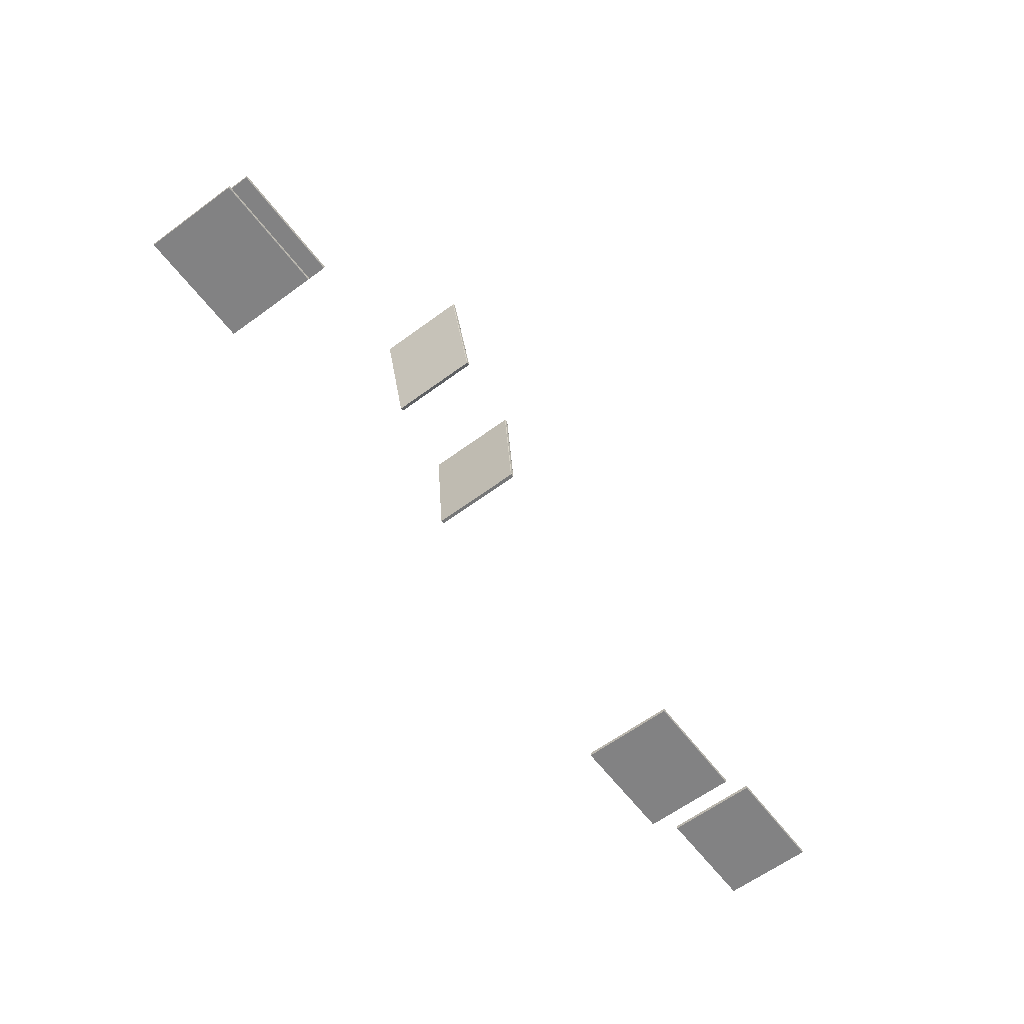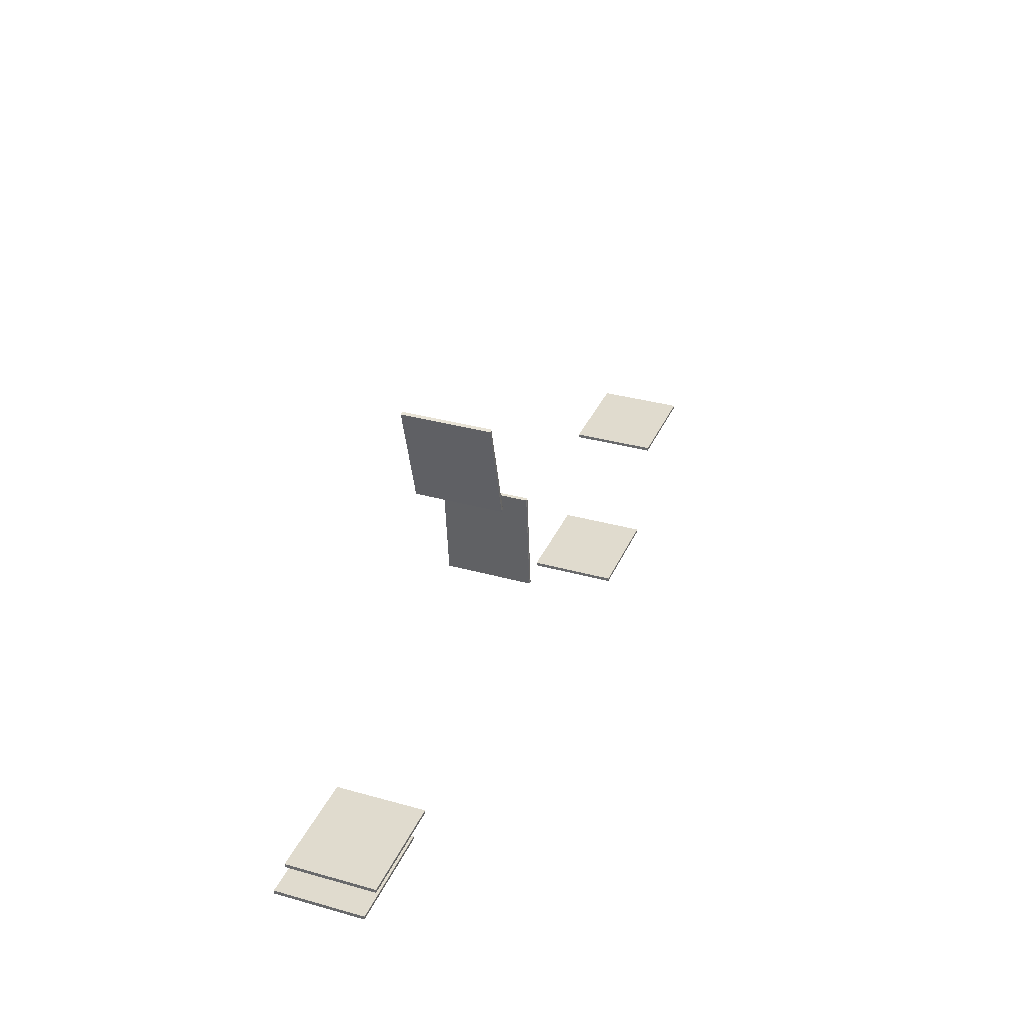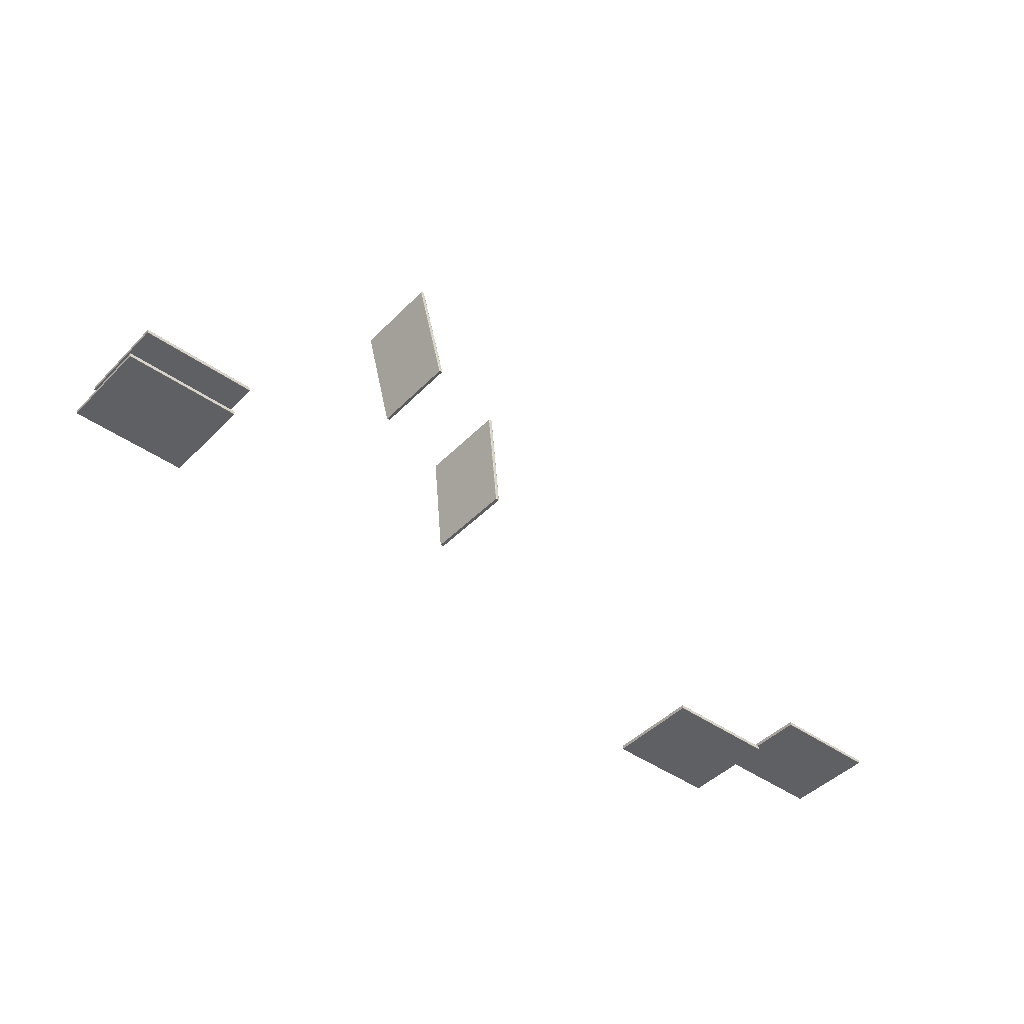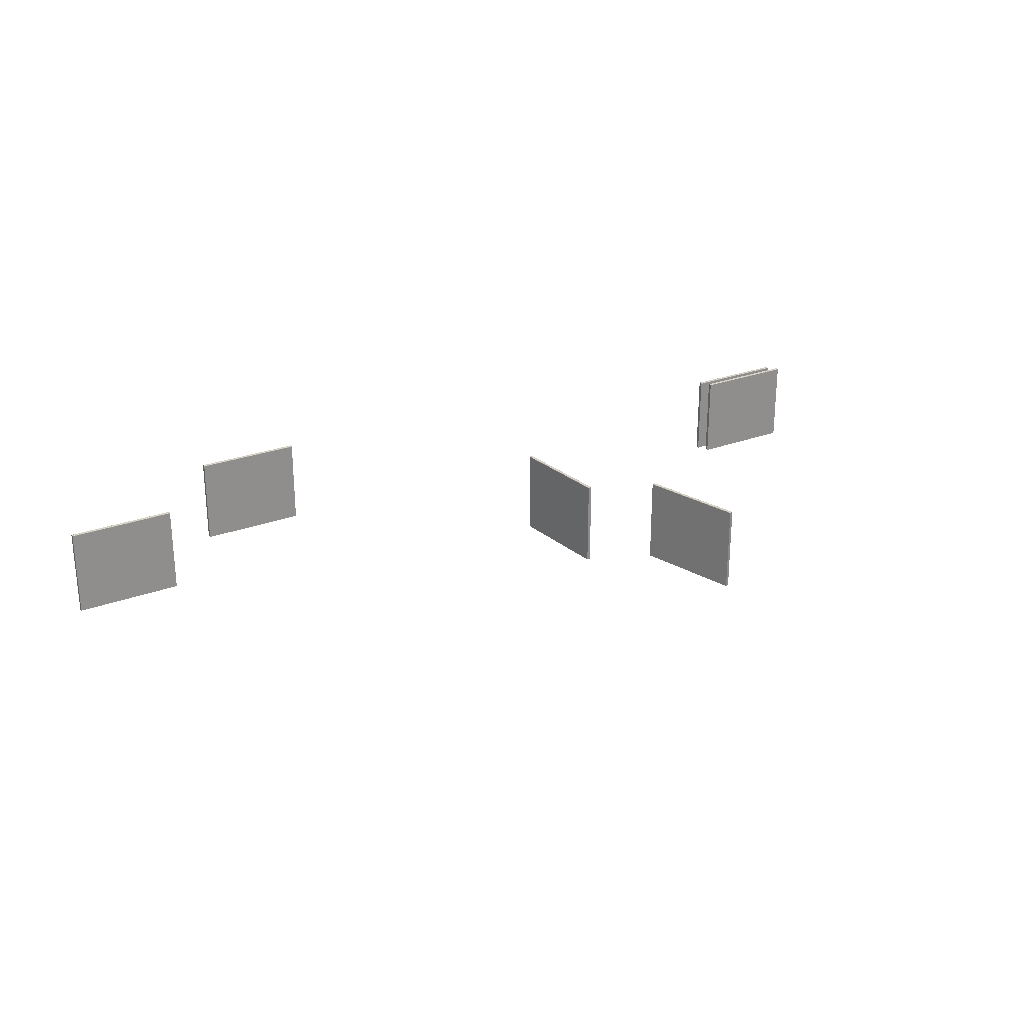
<metadata>
{"format":"obj","ext":"obj","renderer":"f3d","projection":"perspective","resolution":1024,"background":"white","views":[{"elev":-61.2,"azim":127.0,"up":"+Z"},{"elev":33.4,"azim":111.1,"up":"+Z"},{"elev":-43.8,"azim":139.8,"up":"+Z"},{"elev":25.4,"azim":-31.1,"up":"+Y"}]}
</metadata>
<code>
v 1.115 0.03306 0.8351
v 1.115 0.03306 0.8351
v 1.115 0.03306 0.8351
v 1.115 0.246 0.8351
v 1.115 0.246 0.8351
v 1.115 0.246 0.8351
v 0.8542 0.03306 0.837
v 0.8542 0.03306 0.837
v 0.8542 0.03306 0.837
v 0.8542 0.246 0.837
v 0.8542 0.246 0.837
v 0.8542 0.246 0.837
v 1.115 0.03306 0.8436
v 1.115 0.03306 0.8436
v 1.115 0.03306 0.8436
v 1.115 0.2474 0.8425
v 1.115 0.2474 0.8425
v 1.115 0.2474 0.8425
v 0.8542 0.03306 0.8455
v 0.8542 0.03306 0.8455
v 0.8542 0.03306 0.8455
v 0.8542 0.2474 0.8444
v 0.8542 0.2474 0.8444
v 0.8542 0.2474 0.8444
v 1.115 0.2474 0.8362
v 1.115 0.2474 0.8362
v 1.115 0.2474 0.8362
v 0.8542 0.2474 0.8381
v 0.8542 0.2474 0.8381
v 0.8542 0.2474 0.8381
v 1.115 0.246 0.8436
v 1.115 0.246 0.8436
v 1.115 0.246 0.8436
v 0.8542 0.246 0.8455
v 0.8542 0.246 0.8455
v 0.8542 0.246 0.8455
v 1.115 0.247 0.8354
v 1.115 0.247 0.8354
v 1.115 0.247 0.8354
v 0.8542 0.247 0.8372
v 0.8542 0.247 0.8372
v 0.8542 0.247 0.8372
v 1.115 0.247 0.8433
v 1.115 0.247 0.8433
v 1.115 0.247 0.8433
v 0.8542 0.247 0.8452
v 0.8542 0.247 0.8452
v 0.8542 0.247 0.8452
v 1.097 0.05481 0.9044
v 1.097 0.05481 0.9044
v 1.097 0.05481 0.9044
v 1.097 0.2678 0.9044
v 1.097 0.2678 0.9044
v 1.097 0.2678 0.9044
v 0.8363 0.05481 0.9063
v 0.8363 0.05481 0.9063
v 0.8363 0.05481 0.9063
v 0.8363 0.2678 0.9063
v 0.8363 0.2678 0.9063
v 0.8363 0.2678 0.9063
v 1.097 0.05481 0.9129
v 1.097 0.05481 0.9129
v 1.097 0.05481 0.9129
v 1.097 0.2691 0.9118
v 1.097 0.2691 0.9118
v 1.097 0.2691 0.9118
v 0.8363 0.05481 0.9148
v 0.8363 0.05481 0.9148
v 0.8363 0.05481 0.9148
v 0.8363 0.2691 0.9137
v 0.8363 0.2691 0.9137
v 0.8363 0.2691 0.9137
v 1.097 0.2691 0.9055
v 1.097 0.2691 0.9055
v 1.097 0.2691 0.9055
v 0.8363 0.2691 0.9074
v 0.8363 0.2691 0.9074
v 0.8363 0.2691 0.9074
v 1.097 0.2678 0.9129
v 1.097 0.2678 0.9129
v 1.097 0.2678 0.9129
v 0.8363 0.2678 0.9148
v 0.8363 0.2678 0.9148
v 0.8363 0.2678 0.9148
v 1.097 0.2688 0.9047
v 1.097 0.2688 0.9047
v 1.097 0.2688 0.9047
v 0.8363 0.2688 0.9065
v 0.8363 0.2688 0.9065
v 0.8363 0.2688 0.9065
v 1.097 0.2688 0.9127
v 1.097 0.2688 0.9127
v 1.097 0.2688 0.9127
v 0.8363 0.2688 0.9145
v 0.8363 0.2688 0.9145
v 0.8363 0.2688 0.9145
v 0.3744 0.03065 1.623
v 0.3744 0.03065 1.623
v 0.3744 0.03065 1.623
v 0.3744 0.2436 1.623
v 0.3744 0.2436 1.623
v 0.3744 0.2436 1.623
v 0.3061 0.03065 1.372
v 0.3061 0.03065 1.372
v 0.3061 0.03065 1.372
v 0.3061 0.2436 1.372
v 0.3061 0.2436 1.372
v 0.3061 0.2436 1.372
v 0.3661 0.03065 1.625
v 0.3661 0.03065 1.625
v 0.3661 0.03065 1.625
v 0.3672 0.245 1.625
v 0.3672 0.245 1.625
v 0.3672 0.245 1.625
v 0.2979 0.03065 1.374
v 0.2979 0.03065 1.374
v 0.2979 0.03065 1.374
v 0.299 0.245 1.374
v 0.299 0.245 1.374
v 0.299 0.245 1.374
v 0.3733 0.245 1.623
v 0.3733 0.245 1.623
v 0.3733 0.245 1.623
v 0.305 0.245 1.372
v 0.305 0.245 1.372
v 0.305 0.245 1.372
v 0.3661 0.2436 1.625
v 0.3661 0.2436 1.625
v 0.3661 0.2436 1.625
v 0.2979 0.2436 1.374
v 0.2979 0.2436 1.374
v 0.2979 0.2436 1.374
v 0.3741 0.2446 1.623
v 0.3741 0.2446 1.623
v 0.3741 0.2446 1.623
v 0.3058 0.2446 1.372
v 0.3058 0.2446 1.372
v 0.3058 0.2446 1.372
v 0.3664 0.2446 1.625
v 0.3664 0.2446 1.625
v 0.3664 0.2446 1.625
v 0.2981 0.2446 1.374
v 0.2981 0.2446 1.374
v 0.2981 0.2446 1.374
v 0.1461 0.03065 1.305
v 0.1461 0.03065 1.305
v 0.1461 0.03065 1.305
v 0.1461 0.2436 1.305
v 0.1461 0.2436 1.305
v 0.1461 0.2436 1.305
v 0.121 0.03065 1.046
v 0.121 0.03065 1.046
v 0.121 0.03065 1.046
v 0.121 0.2436 1.046
v 0.121 0.2436 1.046
v 0.121 0.2436 1.046
v 0.1376 0.03065 1.306
v 0.1376 0.03065 1.306
v 0.1376 0.03065 1.306
v 0.1387 0.245 1.306
v 0.1387 0.245 1.306
v 0.1387 0.245 1.306
v 0.1125 0.03065 1.047
v 0.1125 0.03065 1.047
v 0.1125 0.03065 1.047
v 0.1136 0.245 1.047
v 0.1136 0.245 1.047
v 0.1136 0.245 1.047
v 0.1449 0.245 1.305
v 0.1449 0.245 1.305
v 0.1449 0.245 1.305
v 0.1198 0.245 1.046
v 0.1198 0.245 1.046
v 0.1198 0.245 1.046
v 0.1376 0.2436 1.306
v 0.1376 0.2436 1.306
v 0.1376 0.2436 1.306
v 0.1125 0.2436 1.047
v 0.1125 0.2436 1.047
v 0.1125 0.2436 1.047
v 0.1458 0.2446 1.305
v 0.1458 0.2446 1.305
v 0.1458 0.2446 1.305
v 0.1207 0.2446 1.046
v 0.1207 0.2446 1.046
v 0.1207 0.2446 1.046
v 0.1378 0.2446 1.306
v 0.1378 0.2446 1.306
v 0.1378 0.2446 1.306
v 0.1127 0.2446 1.047
v 0.1127 0.2446 1.047
v 0.1127 0.2446 1.047
v -0.8748 0.02689 0.8597
v -0.8748 0.02689 0.8597
v -0.8748 0.02689 0.8597
v -0.8748 0.2399 0.8597
v -0.8748 0.2399 0.8597
v -0.8748 0.2399 0.8597
v -1.135 0.02689 0.8615
v -1.135 0.02689 0.8615
v -1.135 0.02689 0.8615
v -1.135 0.2399 0.8615
v -1.135 0.2399 0.8615
v -1.135 0.2399 0.8615
v -0.8747 0.02689 0.8682
v -0.8747 0.02689 0.8682
v -0.8747 0.02689 0.8682
v -0.8747 0.2412 0.8671
v -0.8747 0.2412 0.8671
v -0.8747 0.2412 0.8671
v -1.135 0.02689 0.8701
v -1.135 0.02689 0.8701
v -1.135 0.02689 0.8701
v -1.135 0.2412 0.869
v -1.135 0.2412 0.869
v -1.135 0.2412 0.869
v -0.8748 0.2412 0.8608
v -0.8748 0.2412 0.8608
v -0.8748 0.2412 0.8608
v -1.135 0.2412 0.8627
v -1.135 0.2412 0.8627
v -1.135 0.2412 0.8627
v -0.8747 0.2399 0.8682
v -0.8747 0.2399 0.8682
v -0.8747 0.2399 0.8682
v -1.135 0.2399 0.8701
v -1.135 0.2399 0.8701
v -1.135 0.2399 0.8701
v -0.8748 0.2409 0.8599
v -0.8748 0.2409 0.8599
v -0.8748 0.2409 0.8599
v -1.135 0.2409 0.8618
v -1.135 0.2409 0.8618
v -1.135 0.2409 0.8618
v -0.8747 0.2409 0.8679
v -0.8747 0.2409 0.8679
v -0.8747 0.2409 0.8679
v -1.135 0.2409 0.8698
v -1.135 0.2409 0.8698
v -1.135 0.2409 0.8698
v -0.4465 0.05481 0.6824
v -0.4465 0.05481 0.6824
v -0.4465 0.05481 0.6824
v -0.4465 0.2678 0.6824
v -0.4465 0.2678 0.6824
v -0.4465 0.2678 0.6824
v -0.7069 0.05481 0.6843
v -0.7069 0.05481 0.6843
v -0.7069 0.05481 0.6843
v -0.7069 0.2678 0.6843
v -0.7069 0.2678 0.6843
v -0.7069 0.2678 0.6843
v -0.4465 0.05481 0.6909
v -0.4465 0.05481 0.6909
v -0.4465 0.05481 0.6909
v -0.4465 0.2691 0.6898
v -0.4465 0.2691 0.6898
v -0.4465 0.2691 0.6898
v -0.7069 0.05481 0.6928
v -0.7069 0.05481 0.6928
v -0.7069 0.05481 0.6928
v -0.7069 0.2691 0.6917
v -0.7069 0.2691 0.6917
v -0.7069 0.2691 0.6917
v -0.4465 0.2691 0.6835
v -0.4465 0.2691 0.6835
v -0.4465 0.2691 0.6835
v -0.7069 0.2691 0.6854
v -0.7069 0.2691 0.6854
v -0.7069 0.2691 0.6854
v -0.4465 0.2678 0.6909
v -0.4465 0.2678 0.6909
v -0.4465 0.2678 0.6909
v -0.7069 0.2678 0.6928
v -0.7069 0.2678 0.6928
v -0.7069 0.2678 0.6928
v -0.4465 0.2688 0.6827
v -0.4465 0.2688 0.6827
v -0.4465 0.2688 0.6827
v -0.7069 0.2688 0.6846
v -0.7069 0.2688 0.6846
v -0.7069 0.2688 0.6846
v -0.4465 0.2688 0.6907
v -0.4465 0.2688 0.6907
v -0.4465 0.2688 0.6907
v -0.7069 0.2688 0.6925
v -0.7069 0.2688 0.6925
v -0.7069 0.2688 0.6925
f 2 8 12
f 12 4 2
f 13 31 36
f 36 21 13
f 3 5 39
f 3 39 25
f 25 16 44
f 25 44 33
f 3 25 33
f 3 33 15
f 27 30 24
f 24 18 27
f 10 9 20
f 20 34 46
f 20 46 22
f 10 20 22
f 42 10 22
f 29 42 22
f 7 1 14
f 14 19 7
f 38 6 11
f 11 41 38
f 48 35 32
f 32 45 48
f 26 37 40
f 40 28 26
f 23 47 43
f 43 17 23
f 49 57 58
f 58 54 49
f 63 80 82
f 82 68 63
f 51 52 85
f 51 85 74
f 74 65 93
f 74 93 79
f 51 74 79
f 51 79 62
f 75 76 70
f 70 66 75
f 59 56 69
f 69 84 95
f 69 95 71
f 59 69 71
f 89 59 71
f 77 89 71
f 55 50 61
f 61 67 55
f 86 53 60
f 60 88 86
f 94 83 81
f 81 92 94
f 73 87 90
f 90 78 73
f 72 96 91
f 91 64 72
f 98 104 107
f 107 101 98
f 111 127 130
f 130 117 111
f 99 102 134
f 99 134 123
f 123 114 140
f 123 140 128
f 99 123 128
f 99 128 109
f 122 125 120
f 120 113 122
f 108 105 115
f 115 132 142
f 115 142 118
f 108 115 118
f 136 108 118
f 124 136 118
f 103 97 110
f 110 116 103
f 133 100 106
f 106 138 133
f 144 131 129
f 129 141 144
f 121 135 137
f 137 126 121
f 119 143 139
f 139 112 119
f 147 152 154
f 154 148 147
f 157 176 179
f 179 164 157
f 145 150 181
f 145 181 169
f 169 160 187
f 169 187 177
f 145 169 177
f 145 177 159
f 171 172 166
f 166 161 171
f 156 151 165
f 165 178 191
f 165 191 168
f 156 165 168
f 186 156 168
f 173 186 168
f 153 146 158
f 158 163 153
f 182 149 155
f 155 184 182
f 192 180 175
f 175 189 192
f 170 183 185
f 185 174 170
f 167 190 188
f 188 162 167
f 193 200 204
f 204 198 193
f 207 225 226
f 226 212 207
f 195 197 231
f 195 231 218
f 218 210 237
f 218 237 224
f 195 218 224
f 195 224 205
f 219 220 216
f 216 208 219
f 203 201 213
f 213 228 240
f 213 240 215
f 203 213 215
f 234 203 215
f 222 234 215
f 199 194 206
f 206 211 199
f 229 196 202
f 202 232 229
f 238 227 223
f 223 235 238
f 217 230 233
f 233 221 217
f 214 239 236
f 236 209 214
f 243 249 250
f 250 246 243
f 254 271 274
f 274 260 254
f 242 245 278
f 242 278 266
f 266 258 285
f 266 285 273
f 242 266 273
f 242 273 255
f 265 270 264
f 264 256 265
f 251 247 259
f 259 275 286
f 259 286 263
f 251 259 263
f 280 251 263
f 269 280 263
f 248 241 253
f 253 261 248
f 279 244 252
f 252 281 279
f 287 276 272
f 272 283 287
f 267 277 282
f 282 268 267
f 262 288 284
f 284 257 262

</code>
